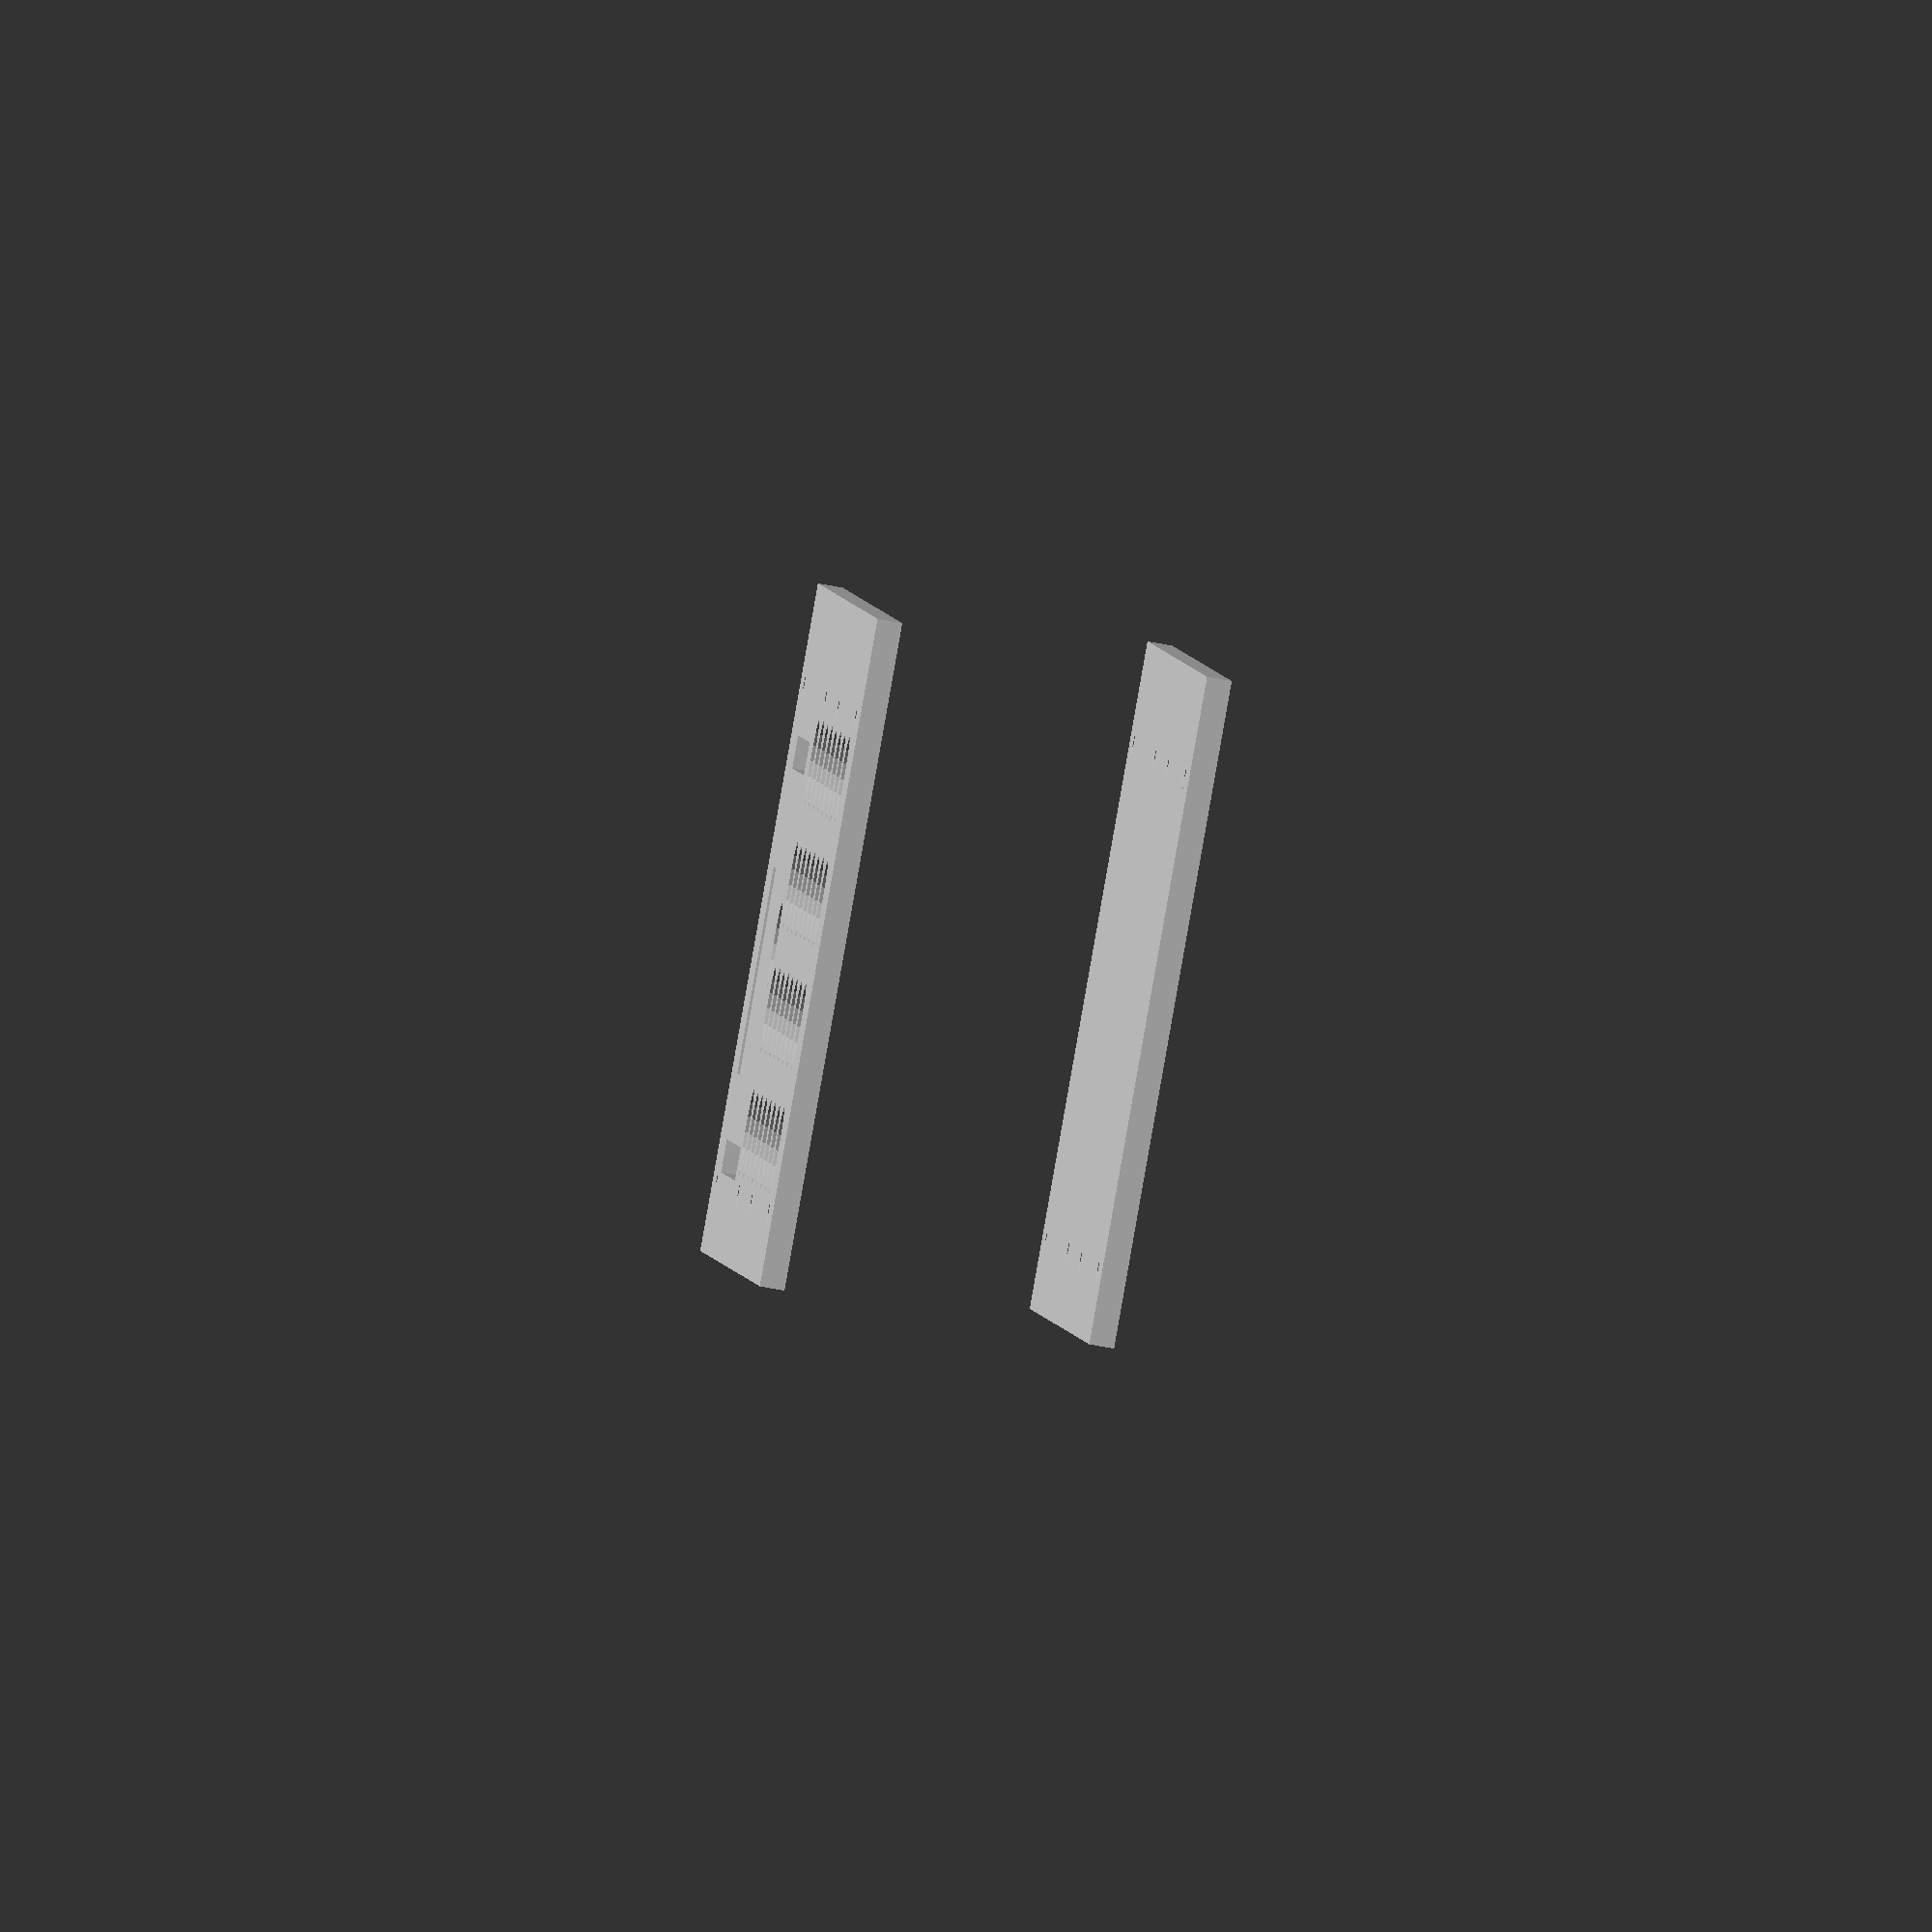
<openscad>
// TODO: check estimated numbers
//       * screw_hole locations
//       * screw_hole radius
//       * slot locations
//       * slot sizes

// all size constants are in mm
acrylic_thickness = 3;
fudge = 0.2;
air_gap = 5;

// origin = corner_of_the_top_sheet (i.e. use "air_gap" everywhere)
// alternatively, we could have the origin be the corner of the PCB,
// and then we would extend into negative values in order to extend
// past the edge of the PCB. This may make placement constants easier
// to reason about, but will be quite some work to change.

board_length = 197;
board_height = 71;
board_thickness = 1.5;

in1p_radius = ((10.5)/2);
in1p_center_x = 17;
in1p_center_y = 11;
distance_to_next_center = 15;

// TODO: screw values need checking relative to board -eric
screw_hole_centers_x = [ 9.5, 69.5, 114.5, 189.5 ];
screw_hole_centers_y = [ 3.5, 63.5 ];
// TODO: is 3mm a good size for a screw hole diameter?
screw_hole_radius = 1.5;

// the top/bottom without any holes
module top_blank() {
    x = air_gap + board_length + air_gap;
    y = air_gap + board_height + air_gap;
    square([ x, y ]);
}

module drilled_slot(x, y, x_len, y_len)
{
    translate([ x, y ])
        square([x_len, y_len]);
}

module drilled_hole(radius, x, y)
{
    translate([ x, y ])
        circle(r=radius);
}

module touch_proof_hole(_x, _y)
{
    x = (air_gap + in1p_center_x + (_x * distance_to_next_center));
    y = (air_gap + in1p_center_y + (_y * distance_to_next_center));
    drilled_hole(in1p_radius, x, y);
}

module touch_proof_holes()
{
    for( _y = [ 0 : 1 : 3 ] )
        for( _x = [ 0 : 1 : 7 ] )
            touch_proof_hole(_x, _y);
    touch_proof_hole(8, 1.5);
}

module screw_hole(_x,_y)
{
    x = (air_gap + screw_hole_centers_x[_x]);
    y = (air_gap + screw_hole_centers_y[_y]);
    drilled_hole(screw_hole_radius, x, y);
}

module screw_holes()
{
    for( _y = [ 0 : 1 : 1 ] )
        for( _x = [ 0 : 1 : 3 ] )
            screw_hole(_x, _y);
}

module modified_android_shield_slots()
{
    // TODO: these values really need checking -eric
    x1 = air_gap + 132;
    y1 = air_gap + 5;
    x1_len = 48;
    y1_len = 4;

    x2 = air_gap + 140;
    y2 = air_gap + 54;
    x2_len = 40;
    y2_len = 4;

    x3 = air_gap + 176;
    y3 = air_gap + 17;
    x3_len = 8;
    y3_len = 25;

    drilled_slot(x1, y1, x1_len, y1_len);
    drilled_slot(x2, y2, x2_len, y2_len);
    drilled_slot(x3, y3, x3_len, y3_len);
}

// the top
module top() {
    difference() {
        top_blank();
        screw_holes();
        touch_proof_holes();
        modified_android_shield_slots();
    }
}

// the bottom
module bottom() {
    difference() {
        top_blank();
        screw_holes();
    }
}

// cut the given 2D design out of a sheet of material
module lasercut(thickness = acrylic_thickness) {
	 linear_extrude(height = thickness) child();
}

lasercut() top();
translate([ 0, 0, 40 ]) lasercut() bottom();

// TODO: sides
// TODO: figure out how sides will fit together

</openscad>
<views>
elev=257.8 azim=101.2 roll=280.2 proj=o view=wireframe
</views>
